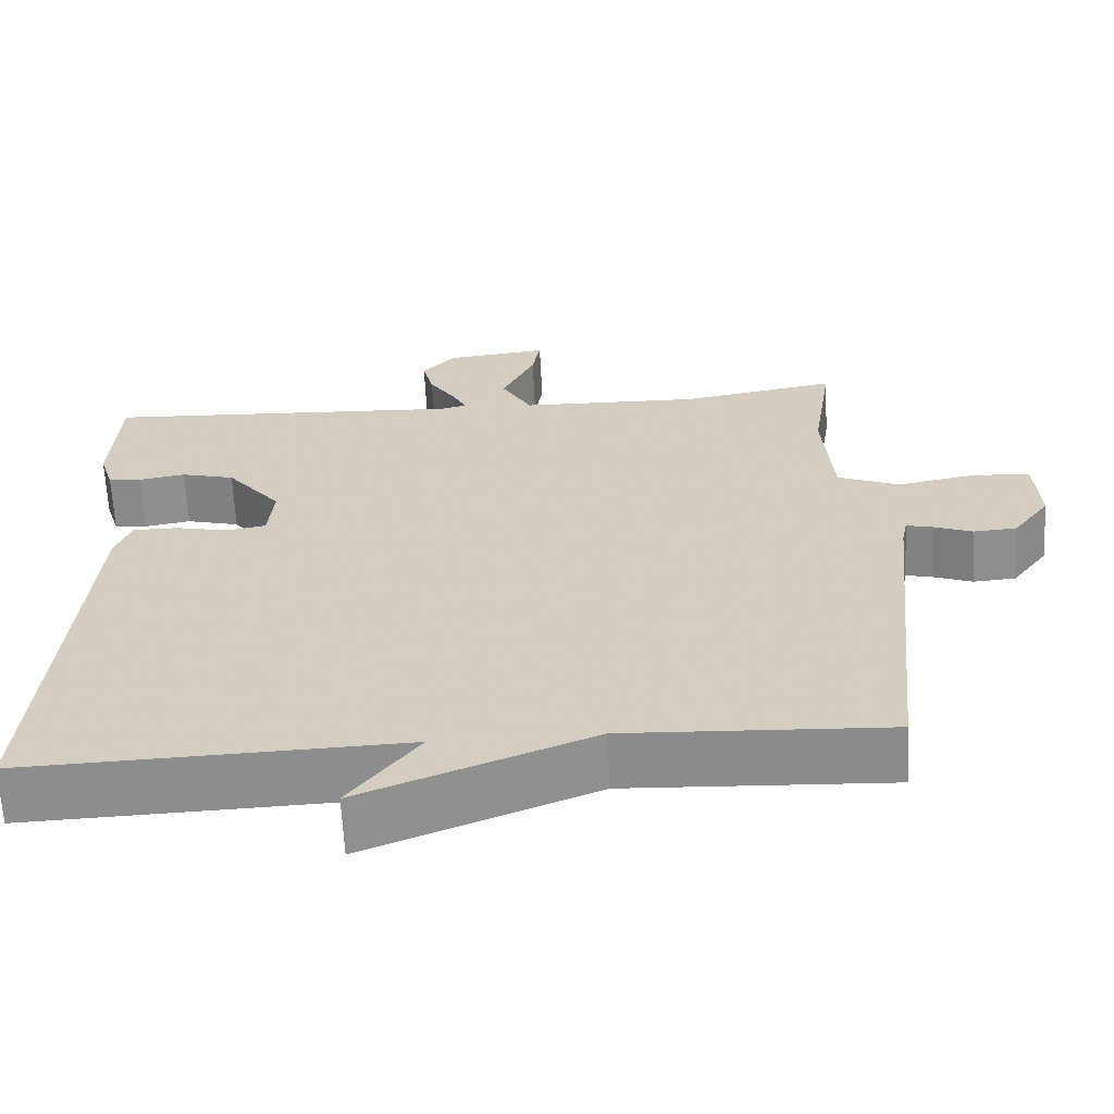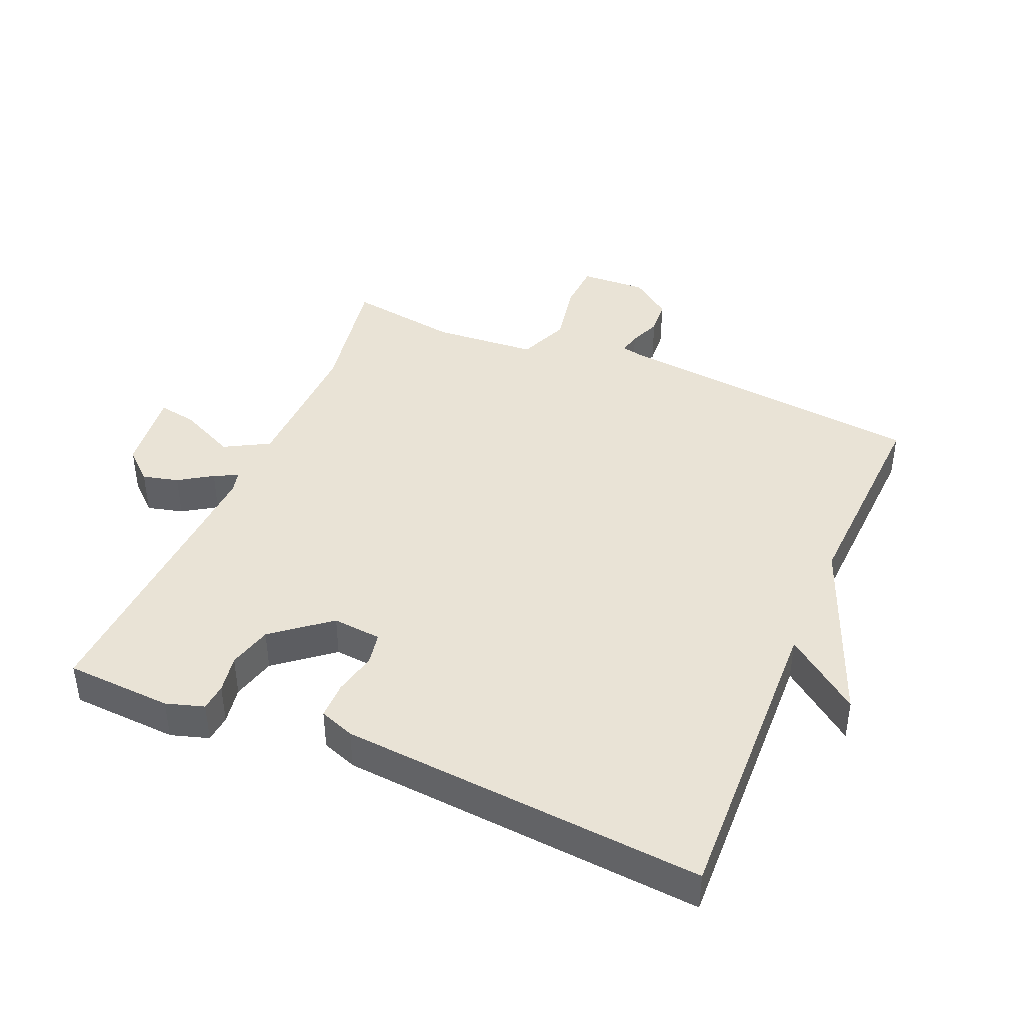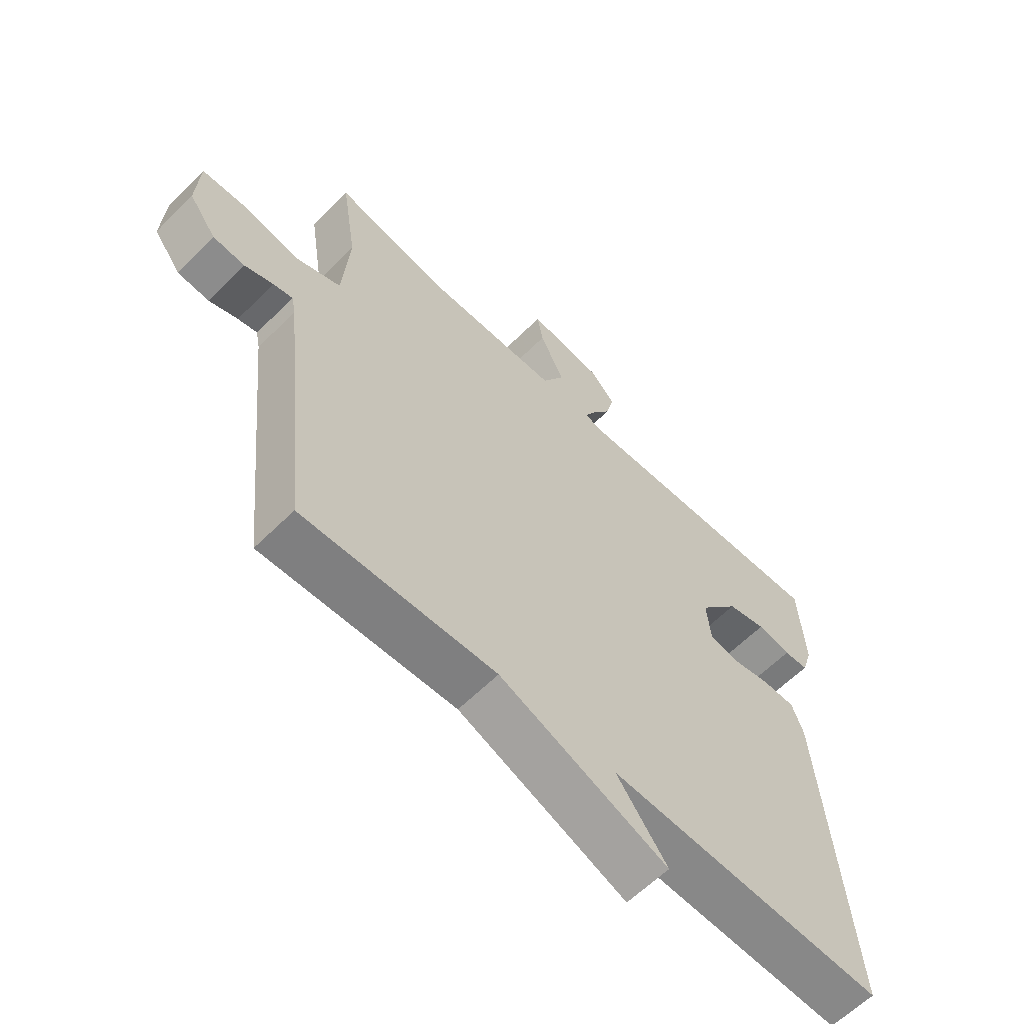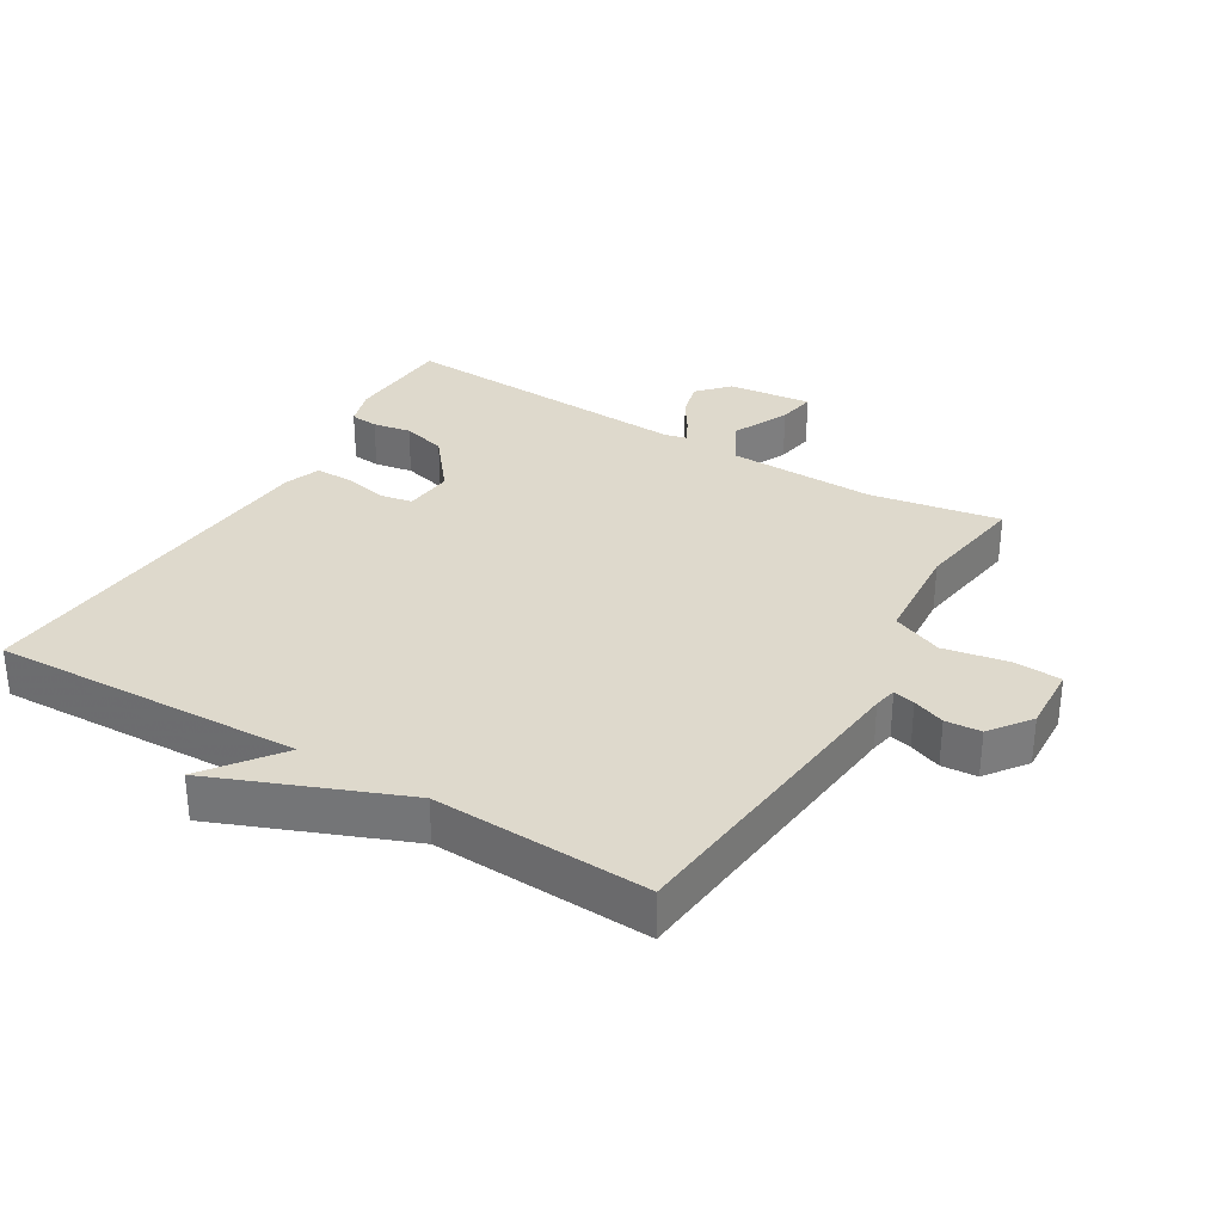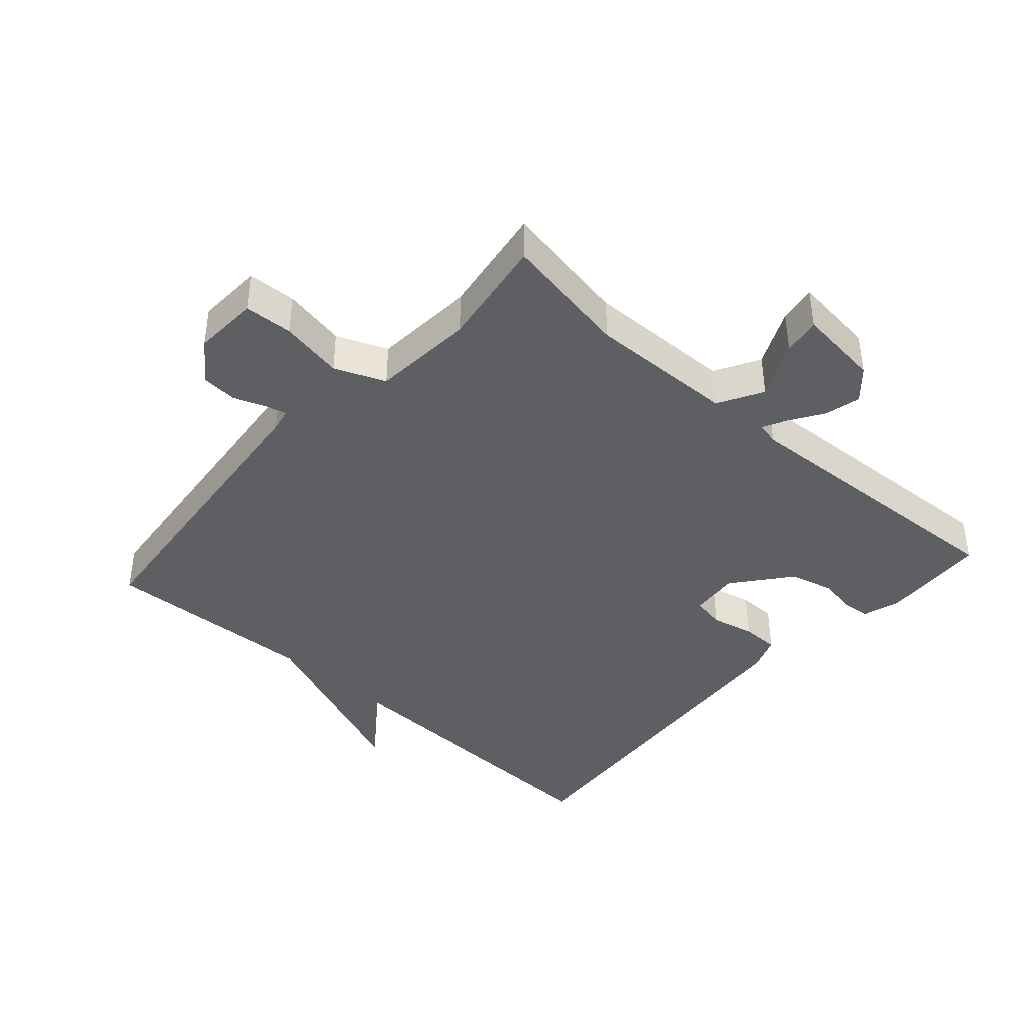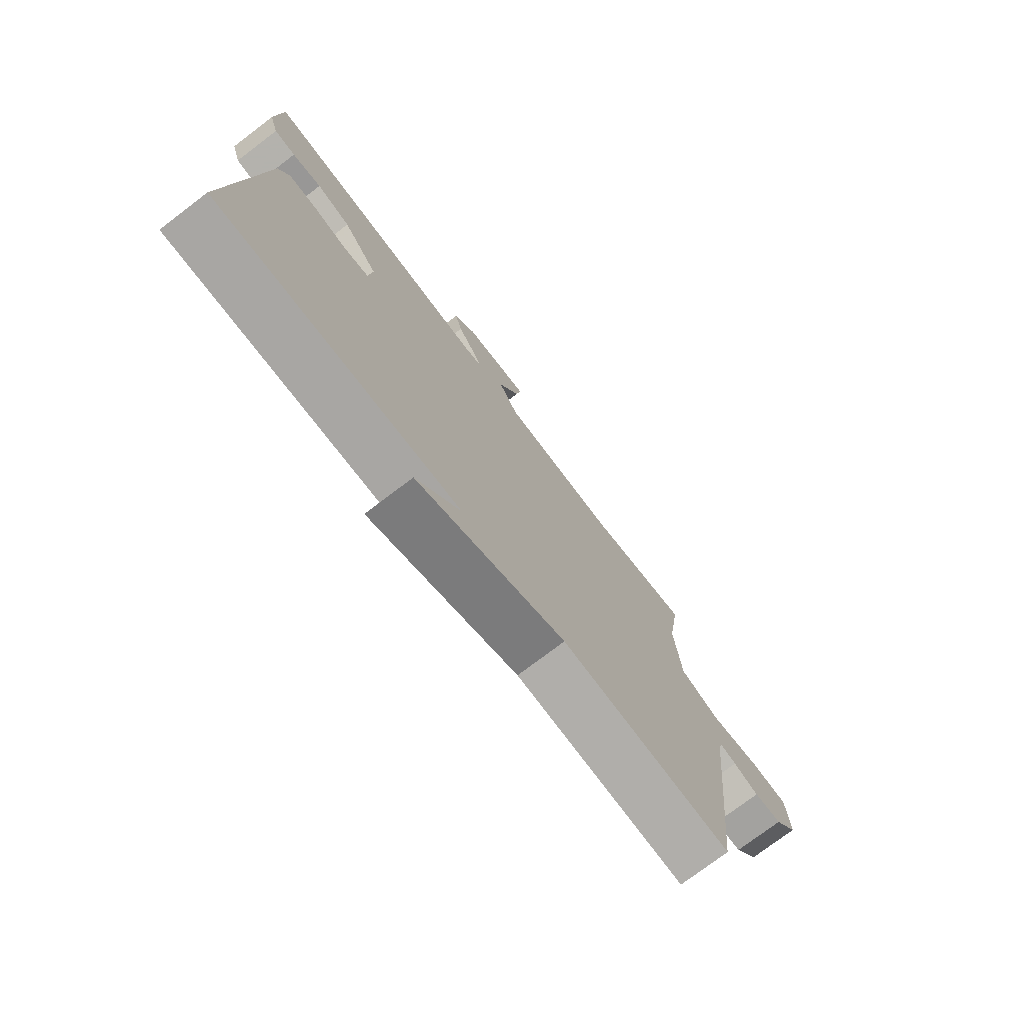
<metadata>
{"format":"obj","ext":"obj","renderer":"f3d","projection":"perspective","resolution":1024,"background":"white","views":[{"elev":-64.4,"azim":-177.0,"up":"+Z"},{"elev":42.3,"azim":113.0,"up":"+Y"},{"elev":-61.6,"azim":-44.8,"up":"+Z"},{"elev":32.1,"azim":-149.2,"up":"+Y"},{"elev":-41.0,"azim":-41.8,"up":"+Y"},{"elev":-75.7,"azim":127.2,"up":"+Z"}]}
</metadata>
<code>
v -0.5 0.07 -0.5
v -0.55 0.07 -0.021
v -0.557 0.07 0.014
v -0.59 0.07 0.006
v -0.639 0.07 -0.013
v -0.693 0.07 -0.009
v -0.739 0.07 0.053
v -0.734 0.07 0.154
v -0.66 0.07 0.158
v -0.563 0.07 0.14
v -0.486 0.07 0.172
v -0.474 0.07 0.33
v -0.5 0.07 0.5
v -0.303 0.07 0.466
v -0.078 0.07 0.472
v -0.04 0.07 0.54
v -0.081 0.07 0.627
v -0.091 0.07 0.685
v 0.037 0.07 0.671
v 0.079 0.07 0.625
v 0.065 0.07 0.57
v 0.032 0.07 0.519
v 0.014 0.07 0.483
v 0.048 0.07 0.475
v 0.5 0.07 0.5
v 0.509 0.07 0.337
v 0.491 0.07 0.279
v 0.449 0.07 0.275
v 0.391 0.07 0.285
v 0.324 0.07 0.267
v 0.255 0.07 0.181
v 0.262 0.07 0.106
v 0.312 0.07 0.097
v 0.378 0.07 0.112
v 0.435 0.07 0.112
v 0.455 0.07 0.058
v 0.5 0.07 -0.5
v 0.028 0.07 -0.484
v 0.114 0.07 -0.598
v -0.172 0.07 -0.484
v -0.5 0 -0.5
v -0.55 0 -0.021
v -0.557 0 0.014
v -0.59 0 0.006
v -0.639 0 -0.013
v -0.693 0 -0.009
v -0.739 0 0.053
v -0.734 0 0.154
v -0.66 0 0.158
v -0.563 0 0.14
v -0.486 0 0.172
v -0.474 0 0.33
v -0.5 0 0.5
v -0.303 0 0.466
v -0.078 0 0.472
v -0.04 0 0.54
v -0.081 0 0.627
v -0.091 0 0.685
v 0.037 0 0.671
v 0.079 0 0.625
v 0.065 0 0.57
v 0.032 0 0.519
v 0.014 0 0.483
v 0.048 0 0.475
v 0.5 0 0.5
v 0.509 0 0.337
v 0.491 0 0.279
v 0.449 0 0.275
v 0.391 0 0.285
v 0.324 0 0.267
v 0.255 0 0.181
v 0.262 0 0.106
v 0.312 0 0.097
v 0.378 0 0.112
v 0.435 0 0.112
v 0.455 0 0.058
v 0.5 0 -0.5
v 0.028 0 -0.484
v 0.114 0 -0.598
v -0.172 0 -0.484
f 38 39 40
f 36 37 38
f 35 36 38
f 34 35 38
f 33 34 38
f 32 33 38 40
f 40 1 2
f 32 40 2
f 31 32 2
f 27 28 29
f 26 27 29
f 25 26 29
f 24 25 29
f 23 24 29 30
f 20 21 22
f 19 20 22
f 18 19 22
f 17 18 22
f 16 17 22
f 15 16 22 23
f 12 13 14
f 11 12 14 15
f 8 9 10
f 7 8 10
f 6 7 10
f 5 6 10
f 4 5 10
f 3 4 10 11
f 23 30 31
f 15 23 31
f 11 15 31
f 3 11 31
f 2 3 31
f 80 79 78
f 78 77 76
f 78 76 75
f 78 75 74
f 78 74 73
f 80 78 73 72
f 42 41 80
f 42 80 72
f 42 72 71
f 69 68 67
f 69 67 66
f 69 66 65
f 69 65 64
f 70 69 64 63
f 62 61 60
f 62 60 59
f 62 59 58
f 62 58 57
f 62 57 56
f 63 62 56 55
f 54 53 52
f 55 54 52 51
f 50 49 48
f 50 48 47
f 50 47 46
f 50 46 45
f 50 45 44
f 51 50 44 43
f 71 70 63
f 71 63 55
f 71 55 51
f 71 51 43
f 71 43 42
f 1 41 42 2
f 2 42 43 3
f 3 43 44 4
f 4 44 45 5
f 5 45 46 6
f 6 46 47 7
f 7 47 48 8
f 8 48 49 9
f 9 49 50 10
f 10 50 51 11
f 11 51 52 12
f 12 52 53 13
f 13 53 54 14
f 14 54 55 15
f 15 55 56 16
f 16 56 57 17
f 17 57 58 18
f 18 58 59 19
f 19 59 60 20
f 20 60 61 21
f 21 61 62 22
f 22 62 63 23
f 23 63 64 24
f 24 64 65 25
f 25 65 66 26
f 26 66 67 27
f 27 67 68 28
f 28 68 69 29
f 29 69 70 30
f 30 70 71 31
f 31 71 72 32
f 32 72 73 33
f 33 73 74 34
f 34 74 75 35
f 35 75 76 36
f 36 76 77 37
f 37 77 78 38
f 38 78 79 39
f 39 79 80 40
f 40 80 41 1

</code>
